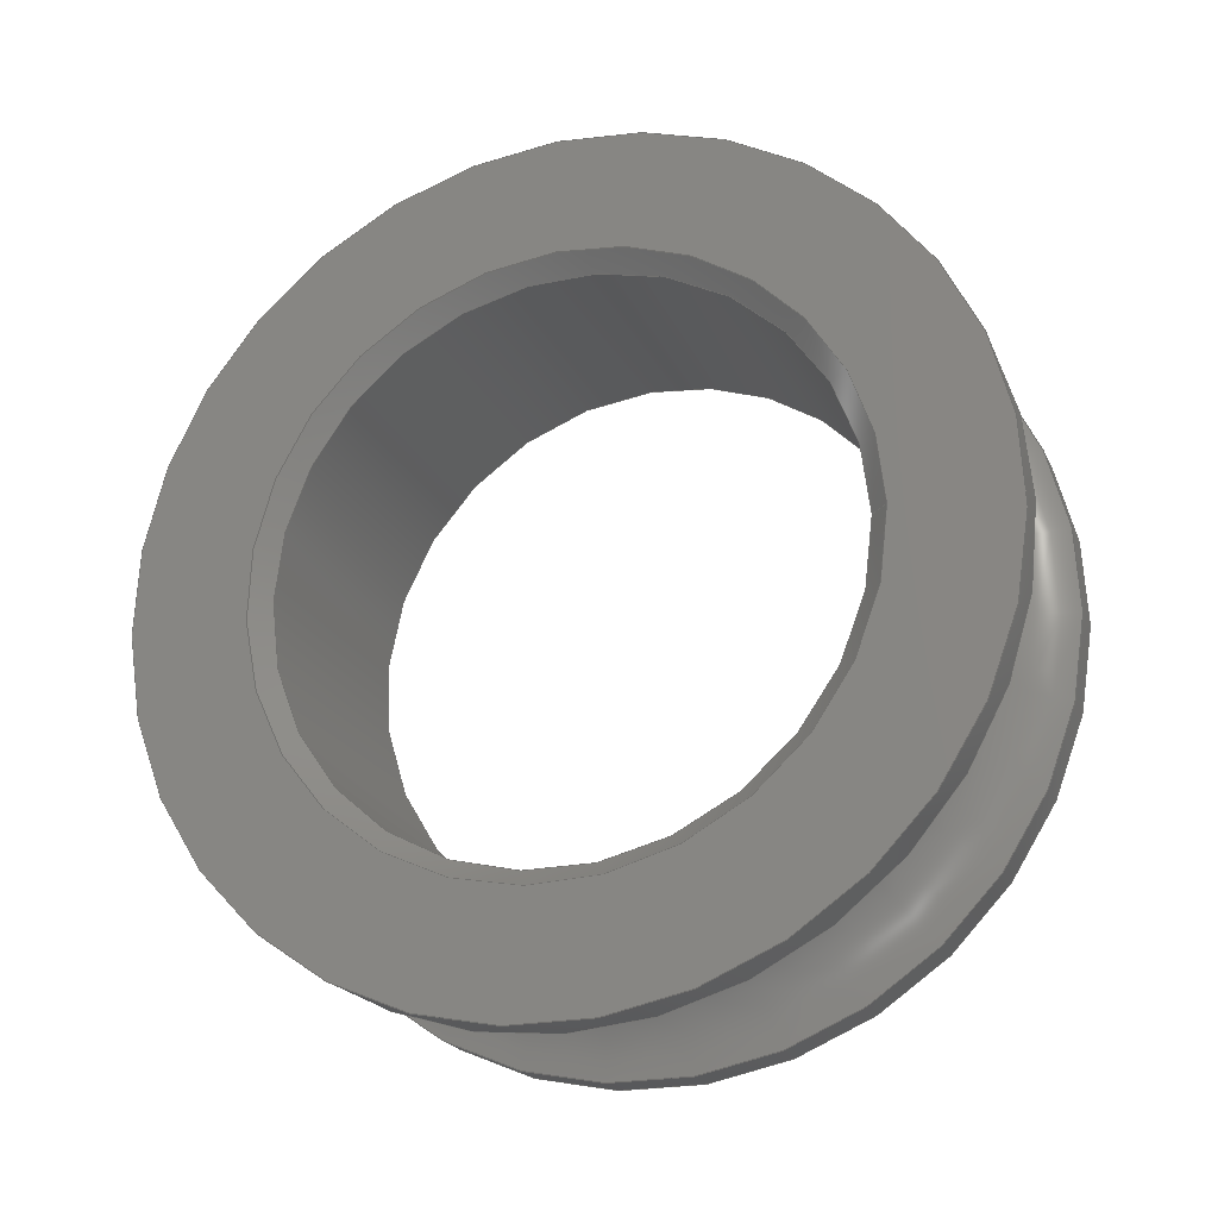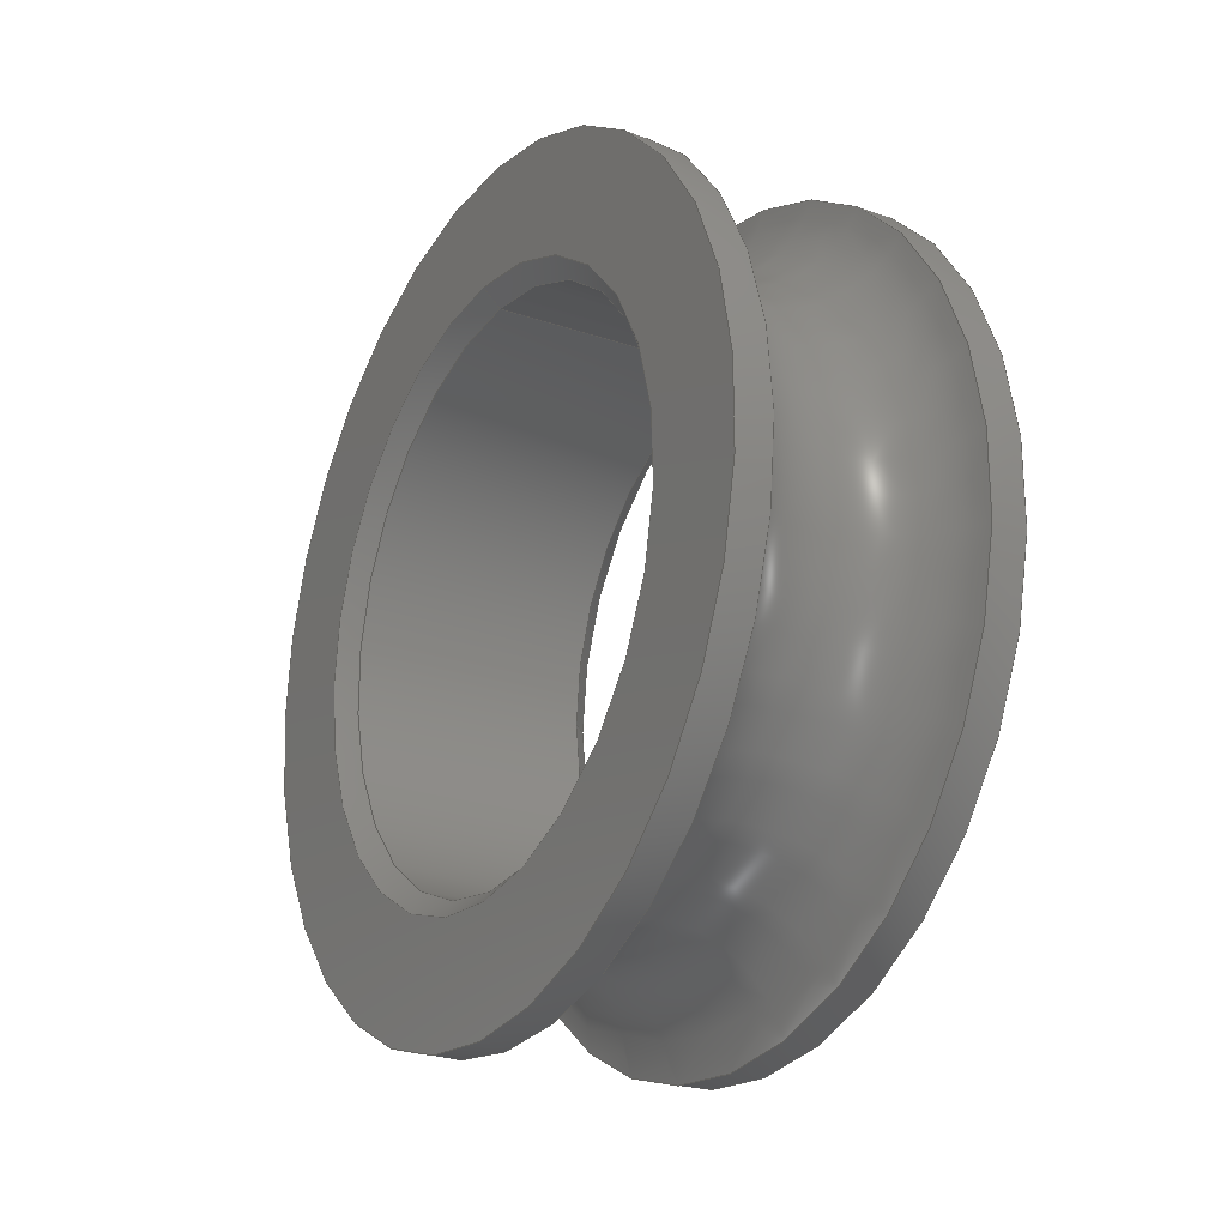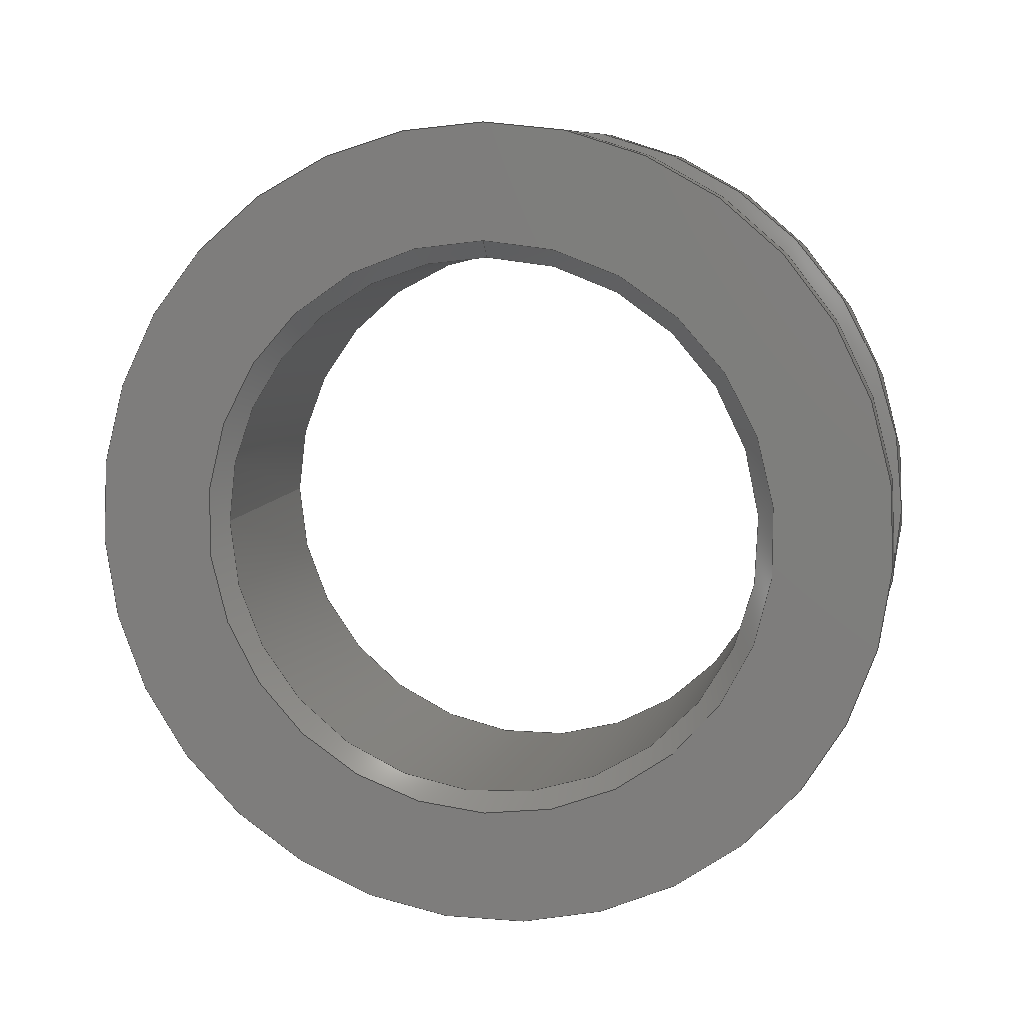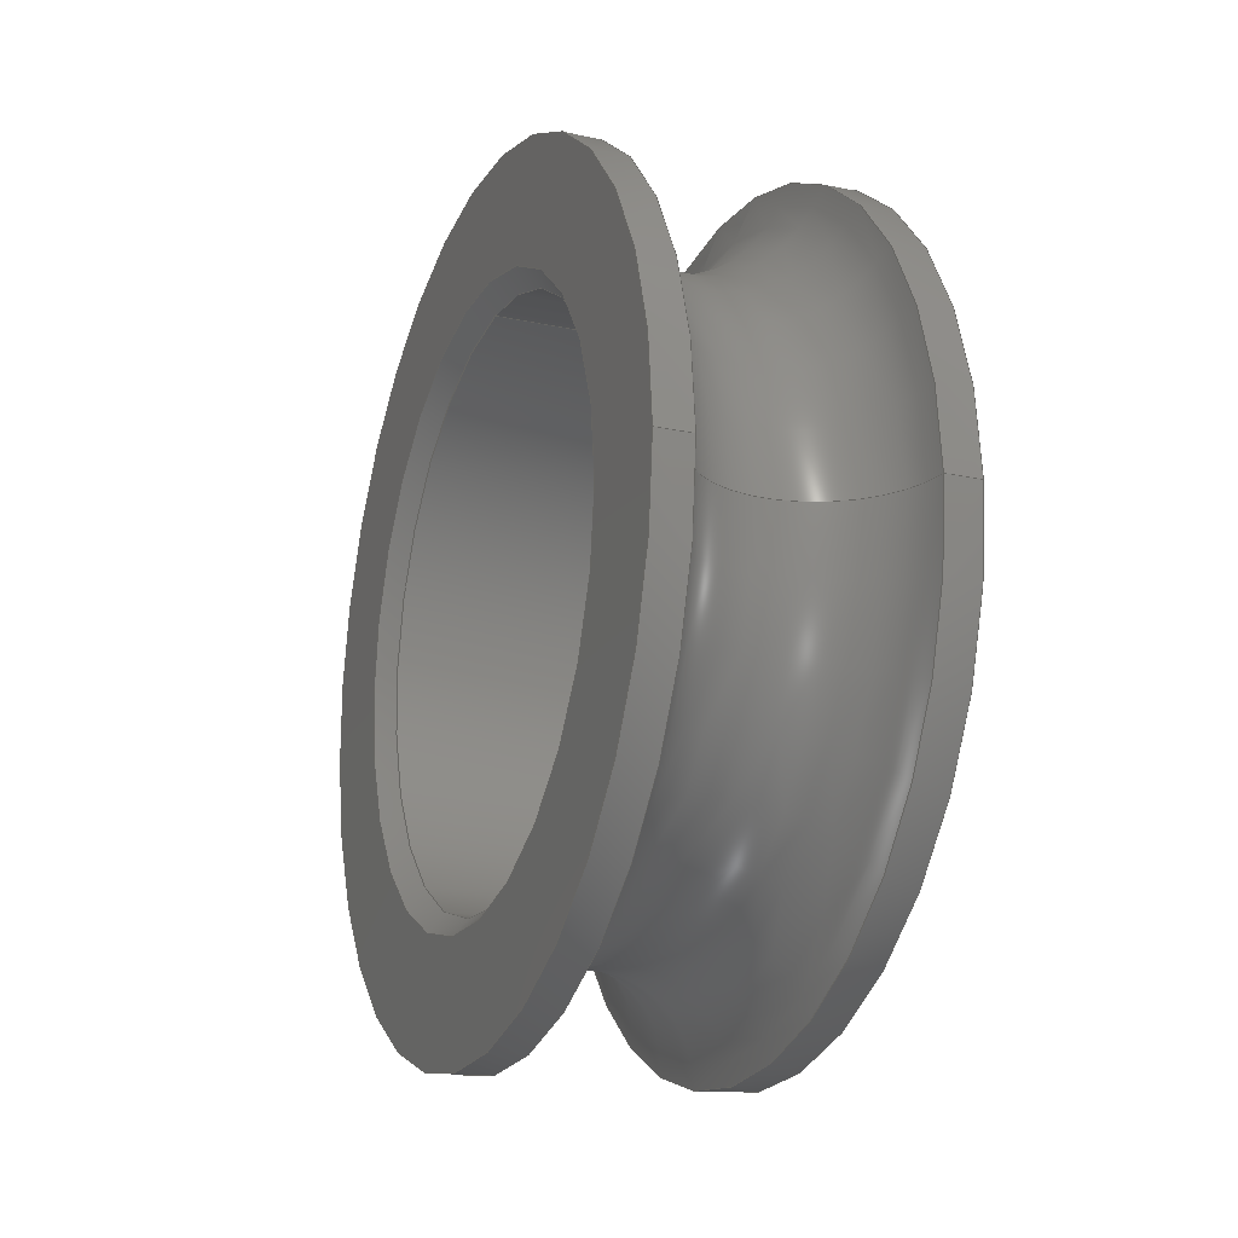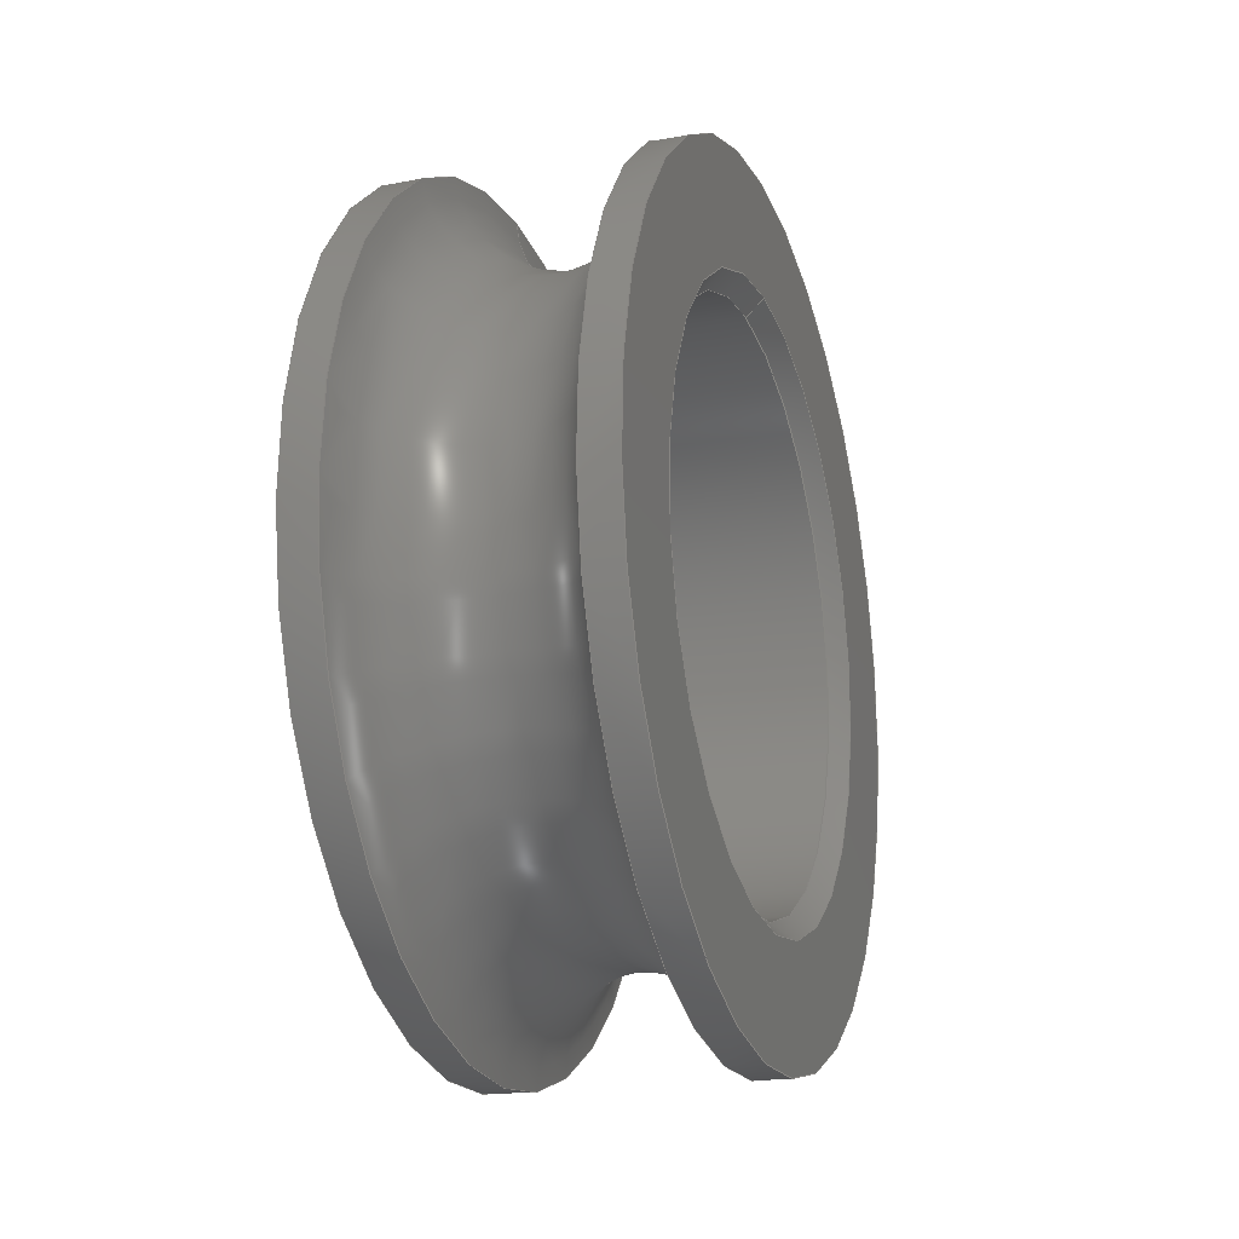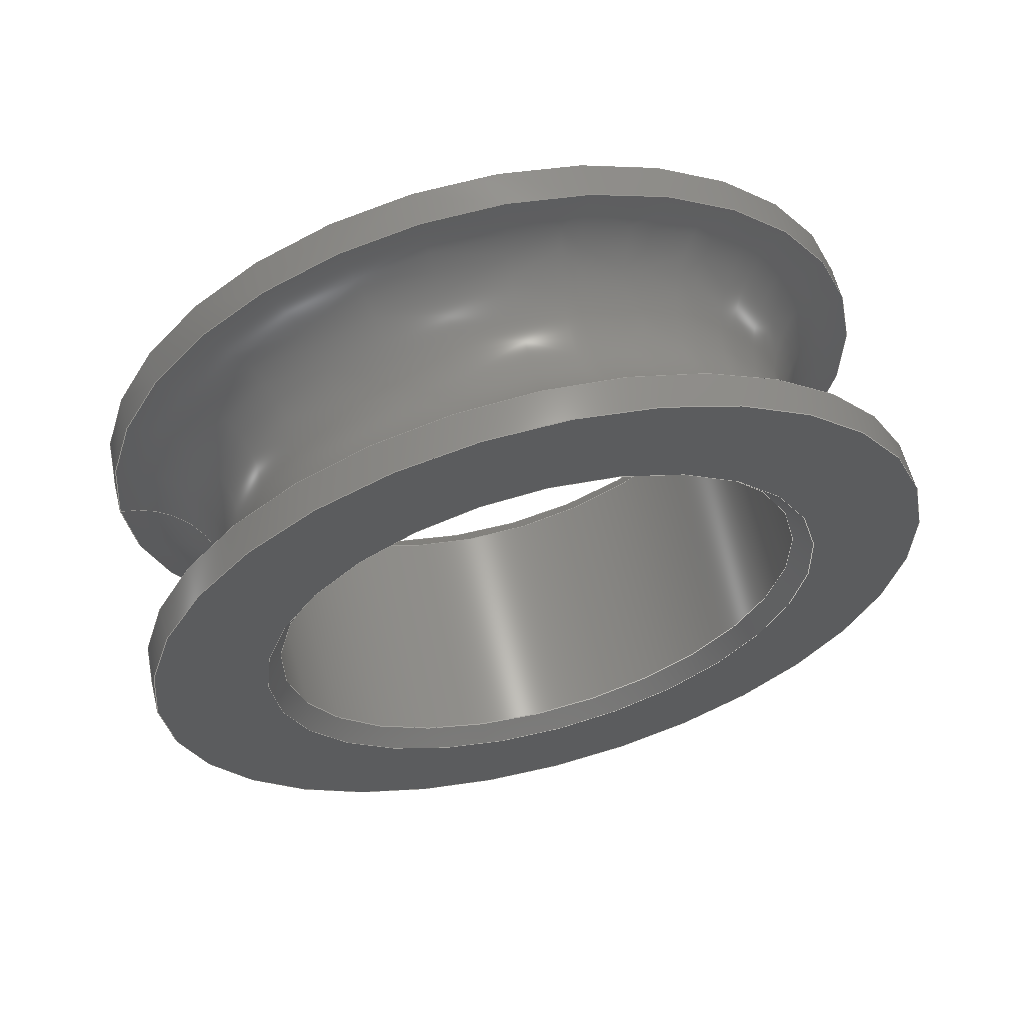
<metadata>
{"format":"step","ext":"step","renderer":"f3d","projection":"perspective","resolution":1024,"background":"white","views":[{"elev":-22.0,"azim":-69.8,"up":"+Y"},{"elev":-22.0,"azim":-30.8,"up":"+Z"},{"elev":8.9,"azim":101.9,"up":"+Y"},{"elev":-19.1,"azim":158.1,"up":"+Z"},{"elev":-18.8,"azim":18.5,"up":"+Y"},{"elev":61.5,"azim":-104.1,"up":"+Z"}]}
</metadata>
<code>
ISO-10303-21;
DATA;
#1=PROPERTY_DEFINITION_REPRESENTATION(#5,#3);
#2=PROPERTY_DEFINITION_REPRESENTATION(#6,#4);
#3=REPRESENTATION('',(#7),#188);
#4=REPRESENTATION('',(#8),#188);
#5=PROPERTY_DEFINITION('pmi validation property','',#193);
#6=PROPERTY_DEFINITION('pmi validation property','',#193);
#7=VALUE_REPRESENTATION_ITEM('number of annotations',COUNT_MEASURE(0));
#8=VALUE_REPRESENTATION_ITEM('number of views',COUNT_MEASURE(0));
#9=SHAPE_REPRESENTATION_RELATIONSHIP('','',#110,#10);
#10=ADVANCED_BREP_SHAPE_REPRESENTATION('',(#108),#188);
#11=CONICAL_SURFACE('',#126,0.006747,0.7854);
#12=CONICAL_SURFACE('',#127,0.00635,0.7854);
#13=TOROIDAL_SURFACE('',#125,0.009525,0.002381);
#14=PLANE('',#115);
#15=PLANE('',#117);
#16=ORIENTED_EDGE('',*,*,#32,.F.);
#17=ORIENTED_EDGE('',*,*,#33,.F.);
#18=ORIENTED_EDGE('',*,*,#34,.T.);
#19=ORIENTED_EDGE('',*,*,#33,.T.);
#20=ORIENTED_EDGE('',*,*,#35,.T.);
#21=ORIENTED_EDGE('',*,*,#36,.T.);
#22=ORIENTED_EDGE('',*,*,#37,.T.);
#23=ORIENTED_EDGE('',*,*,#38,.T.);
#24=ORIENTED_EDGE('',*,*,#39,.F.);
#25=ORIENTED_EDGE('',*,*,#36,.F.);
#26=ORIENTED_EDGE('',*,*,#32,.T.);
#27=ORIENTED_EDGE('',*,*,#39,.T.);
#28=ORIENTED_EDGE('',*,*,#37,.F.);
#29=ORIENTED_EDGE('',*,*,#35,.F.);
#30=ORIENTED_EDGE('',*,*,#34,.F.);
#31=ORIENTED_EDGE('',*,*,#38,.F.);
#32=EDGE_CURVE('',#40,#40,#48,.T.);
#33=EDGE_CURVE('',#41,#41,#49,.T.);
#34=EDGE_CURVE('',#42,#42,#50,.F.);
#35=EDGE_CURVE('',#43,#43,#51,.T.);
#36=EDGE_CURVE('',#44,#44,#52,.F.);
#37=EDGE_CURVE('',#45,#45,#53,.F.);
#38=EDGE_CURVE('',#46,#46,#54,.T.);
#39=EDGE_CURVE('',#47,#47,#55,.T.);
#40=VERTEX_POINT('',#165);
#41=VERTEX_POINT('',#167);
#42=VERTEX_POINT('',#170);
#43=VERTEX_POINT('',#173);
#44=VERTEX_POINT('',#175);
#45=VERTEX_POINT('',#178);
#46=VERTEX_POINT('',#180);
#47=VERTEX_POINT('',#183);
#48=CIRCLE('',#113,0.009398);
#49=CIRCLE('',#114,0.009398);
#50=CIRCLE('',#116,0.006747);
#51=CIRCLE('',#118,0.006747);
#52=CIRCLE('',#119,0.009398);
#53=CIRCLE('',#121,0.00635);
#54=CIRCLE('',#122,0.00635);
#55=CIRCLE('',#124,0.009398);
#56=EDGE_LOOP('',(#16));
#57=EDGE_LOOP('',(#17));
#58=EDGE_LOOP('',(#18));
#59=EDGE_LOOP('',(#19));
#60=EDGE_LOOP('',(#20));
#61=EDGE_LOOP('',(#21));
#62=EDGE_LOOP('',(#22));
#63=EDGE_LOOP('',(#23));
#64=EDGE_LOOP('',(#24));
#65=EDGE_LOOP('',(#25));
#66=EDGE_LOOP('',(#26));
#67=EDGE_LOOP('',(#27));
#68=EDGE_LOOP('',(#28));
#69=EDGE_LOOP('',(#29));
#70=EDGE_LOOP('',(#30));
#71=EDGE_LOOP('',(#31));
#72=FACE_BOUND('',#56,.T.);
#73=FACE_BOUND('',#57,.T.);
#74=FACE_BOUND('',#58,.T.);
#75=FACE_BOUND('',#59,.T.);
#76=FACE_BOUND('',#60,.T.);
#77=FACE_BOUND('',#61,.T.);
#78=FACE_BOUND('',#62,.T.);
#79=FACE_BOUND('',#63,.T.);
#80=FACE_BOUND('',#64,.T.);
#81=FACE_BOUND('',#65,.T.);
#82=FACE_BOUND('',#66,.T.);
#83=FACE_BOUND('',#67,.T.);
#84=FACE_BOUND('',#68,.T.);
#85=FACE_BOUND('',#69,.T.);
#86=FACE_BOUND('',#70,.T.);
#87=FACE_BOUND('',#71,.T.);
#88=CYLINDRICAL_SURFACE('',#112,0.009398);
#89=CYLINDRICAL_SURFACE('',#120,0.00635);
#90=CYLINDRICAL_SURFACE('',#123,0.009398);
#91=ADVANCED_FACE('',(#72,#73),#88,.T.);
#92=ADVANCED_FACE('',(#74,#75),#14,.T.);
#93=ADVANCED_FACE('',(#76,#77),#15,.F.);
#94=ADVANCED_FACE('',(#78,#79),#89,.F.);
#95=ADVANCED_FACE('',(#80,#81),#90,.T.);
#96=ADVANCED_FACE('',(#82,#83),#13,.F.);
#97=ADVANCED_FACE('',(#84,#85),#11,.F.);
#98=ADVANCED_FACE('',(#86,#87),#12,.F.);
#99=CLOSED_SHELL('',(#91,#92,#93,#94,#95,#96,#97,#98));
#100=STYLED_ITEM('',(#101),#108);
#101=PRESENTATION_STYLE_ASSIGNMENT((#102));
#102=SURFACE_STYLE_USAGE(.BOTH.,#103);
#103=SURFACE_SIDE_STYLE('',(#104));
#104=SURFACE_STYLE_FILL_AREA(#105);
#105=FILL_AREA_STYLE('',(#106));
#106=FILL_AREA_STYLE_COLOUR('',#107);
#107=COLOUR_RGB('',0.8431,0.3216,0.02745);
#108=MANIFOLD_SOLID_BREP('Part 350',#99);
#109=SHAPE_DEFINITION_REPRESENTATION(#193,#110);
#110=SHAPE_REPRESENTATION('Part 350',(#111),#188);
#111=AXIS2_PLACEMENT_3D('',#162,#128,#129);
#112=AXIS2_PLACEMENT_3D('',#163,#130,#131);
#113=AXIS2_PLACEMENT_3D('',#164,#132,#133);
#114=AXIS2_PLACEMENT_3D('',#166,#134,#135);
#115=AXIS2_PLACEMENT_3D('',#168,#136,#137);
#116=AXIS2_PLACEMENT_3D('',#169,#138,#139);
#117=AXIS2_PLACEMENT_3D('',#171,#140,#141);
#118=AXIS2_PLACEMENT_3D('',#172,#142,#143);
#119=AXIS2_PLACEMENT_3D('',#174,#144,#145);
#120=AXIS2_PLACEMENT_3D('',#176,#146,#147);
#121=AXIS2_PLACEMENT_3D('',#177,#148,#149);
#122=AXIS2_PLACEMENT_3D('',#179,#150,#151);
#123=AXIS2_PLACEMENT_3D('',#181,#152,#153);
#124=AXIS2_PLACEMENT_3D('',#182,#154,#155);
#125=AXIS2_PLACEMENT_3D('',#184,#156,#157);
#126=AXIS2_PLACEMENT_3D('',#185,#158,#159);
#127=AXIS2_PLACEMENT_3D('',#186,#160,#161);
#128=DIRECTION('',(0,0,1));
#129=DIRECTION('',(1,0,0));
#130=DIRECTION('',(-1,-2.262e-51,0));
#131=DIRECTION('',(0,1,-2.04e-34));
#132=DIRECTION('',(1,2.262e-51,0));
#133=DIRECTION('',(0,-1,2.04e-34));
#134=DIRECTION('',(-1,-2.262e-51,0));
#135=DIRECTION('',(0,1,-2.04e-34));
#136=DIRECTION('',(-1,-2.262e-51,0));
#137=DIRECTION('',(2.262e-51,1,0));
#138=DIRECTION('',(-1,-2.262e-51,0));
#139=DIRECTION('',(0,1,-2.04e-34));
#140=DIRECTION('',(-1,-2.262e-51,0));
#141=DIRECTION('',(2.262e-51,1,0));
#142=DIRECTION('',(-1,-2.262e-51,0));
#143=DIRECTION('',(0,1,-2.04e-34));
#144=DIRECTION('',(-1,-2.262e-51,0));
#145=DIRECTION('',(0,1,-2.04e-34));
#146=DIRECTION('',(1,2.262e-51,1.541e-33));
#147=DIRECTION('',(0,-1,2.04e-34));
#148=DIRECTION('',(-1,-1.84e-17,1.109e-17));
#149=DIRECTION('',(1.109e-17,2.04e-34,1));
#150=DIRECTION('',(-1,-1.84e-17,1.109e-17));
#151=DIRECTION('',(1.109e-17,2.04e-34,1));
#152=DIRECTION('',(-1,-2.262e-51,0));
#153=DIRECTION('',(0,1,-2.04e-34));
#154=DIRECTION('',(-1,-2.262e-51,0));
#155=DIRECTION('',(0,1,-2.04e-34));
#156=DIRECTION('',(-1,-2.262e-51,0));
#157=DIRECTION('',(0,1,-2.04e-34));
#158=DIRECTION('',(1,1.84e-17,-1.109e-17));
#159=DIRECTION('',(-1.109e-17,-2.04e-34,-1));
#160=DIRECTION('',(-1,-1.84e-17,1.109e-17));
#161=DIRECTION('',(1.109e-17,2.04e-34,1));
#162=CARTESIAN_POINT('',(0,0,0));
#163=CARTESIAN_POINT('',(-0.4123,-0.1768,0.0335));
#164=CARTESIAN_POINT('',(-0.4179,-0.1768,0.0335));
#165=CARTESIAN_POINT('',(-0.4179,-0.1862,0.0335));
#166=CARTESIAN_POINT('',(-0.4187,-0.1768,0.0335));
#167=CARTESIAN_POINT('',(-0.4187,-0.1674,0.0335));
#168=CARTESIAN_POINT('',(-0.4187,-0.207,0.0403));
#169=CARTESIAN_POINT('',(-0.4187,-0.1768,0.0335));
#170=CARTESIAN_POINT('',(-0.4187,-0.1701,0.0335));
#171=CARTESIAN_POINT('',(-0.4123,-0.1768,0.0335));
#172=CARTESIAN_POINT('',(-0.4123,-0.1768,0.0335));
#173=CARTESIAN_POINT('',(-0.4123,-0.1701,0.0335));
#174=CARTESIAN_POINT('',(-0.4123,-0.1768,0.0335));
#175=CARTESIAN_POINT('',(-0.4123,-0.1674,0.0335));
#176=CARTESIAN_POINT('',(-0.4187,-0.1768,0.0335));
#177=CARTESIAN_POINT('',(-0.4127,-0.1768,0.0335));
#178=CARTESIAN_POINT('',(-0.4127,-0.1768,0.03985));
#179=CARTESIAN_POINT('',(-0.4183,-0.1768,0.0335));
#180=CARTESIAN_POINT('',(-0.4183,-0.1768,0.03985));
#181=CARTESIAN_POINT('',(-0.4123,-0.1768,0.0335));
#182=CARTESIAN_POINT('',(-0.4131,-0.1768,0.0335));
#183=CARTESIAN_POINT('',(-0.4131,-0.1674,0.0335));
#184=CARTESIAN_POINT('',(-0.4155,-0.1768,0.0335));
#185=CARTESIAN_POINT('',(-0.4123,-0.1768,0.0335));
#186=CARTESIAN_POINT('',(-0.4183,-0.1768,0.0335));
#187=MECHANICAL_DESIGN_GEOMETRIC_PRESENTATION_REPRESENTATION('',(#100),
#188);
#188=(
GEOMETRIC_REPRESENTATION_CONTEXT(3)
GLOBAL_UNCERTAINTY_ASSIGNED_CONTEXT((#189))
GLOBAL_UNIT_ASSIGNED_CONTEXT((#192,#191,#190))
REPRESENTATION_CONTEXT('Part 350','TOP_LEVEL_ASSEMBLY_PART')
);
#189=UNCERTAINTY_MEASURE_WITH_UNIT(LENGTH_MEASURE(5e-06),#192,
'DISTANCE_ACCURACY_VALUE','Maximum Tolerance applied to model');
#190=(
NAMED_UNIT(*)
SI_UNIT($,.STERADIAN.)
SOLID_ANGLE_UNIT()
);
#191=(
NAMED_UNIT(*)
PLANE_ANGLE_UNIT()
SI_UNIT($,.RADIAN.)
);
#192=(
LENGTH_UNIT()
NAMED_UNIT(*)
SI_UNIT($,.METRE.)
);
#193=PRODUCT_DEFINITION_SHAPE('','',#194);
#194=PRODUCT_DEFINITION('','',#196,#195);
#195=PRODUCT_DEFINITION_CONTEXT('',#202,'design');
#196=PRODUCT_DEFINITION_FORMATION_WITH_SPECIFIED_SOURCE('','',#198,
 .NOT_KNOWN.);
#197=PRODUCT_RELATED_PRODUCT_CATEGORY('','',(#198));
#198=PRODUCT('Part 350','Part 350','Part 350',(#200));
#199=PRODUCT_CATEGORY('','');
#200=PRODUCT_CONTEXT('',#202,'mechanical');
#201=APPLICATION_PROTOCOL_DEFINITION('international standard',
'automotive_design',2010,#202);
#202=APPLICATION_CONTEXT(
'core data for automotive mechanical design processes');
ENDSEC;
END-ISO-10303-21;

</code>
